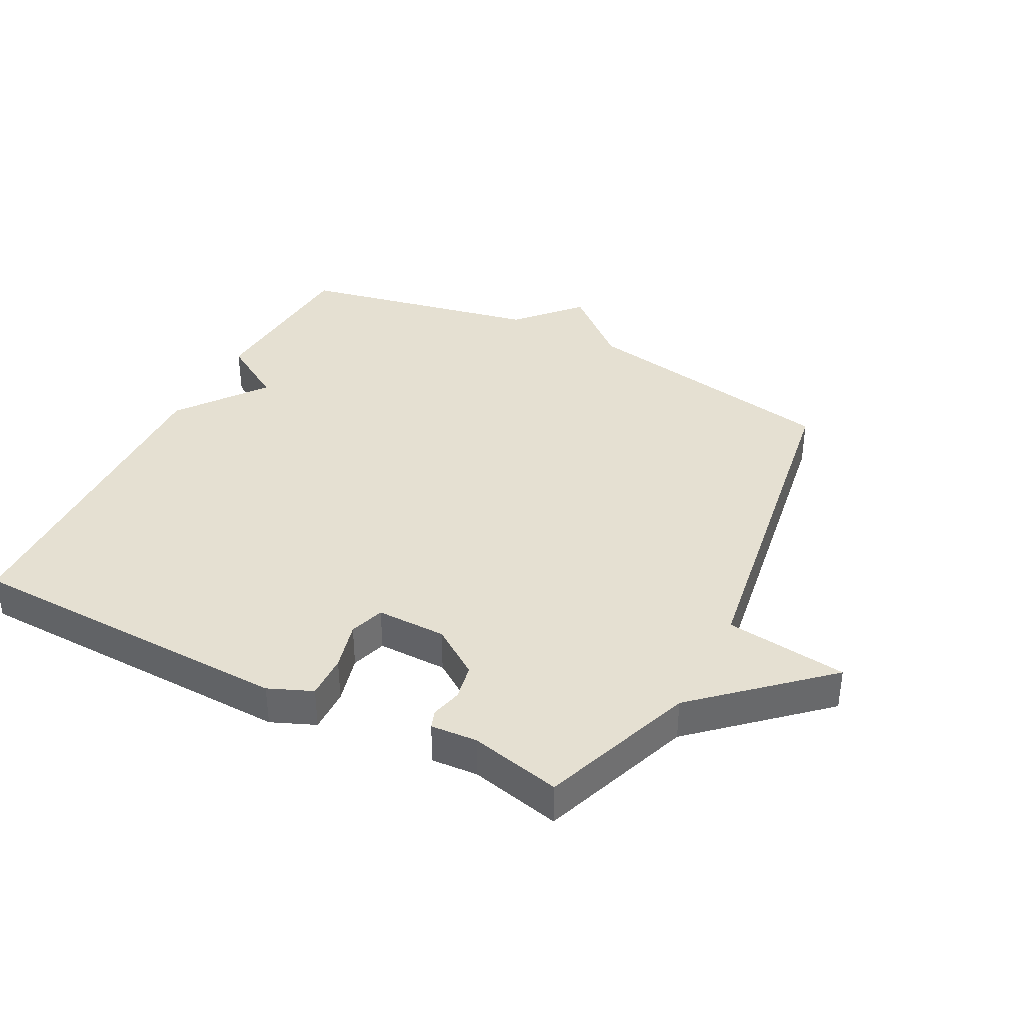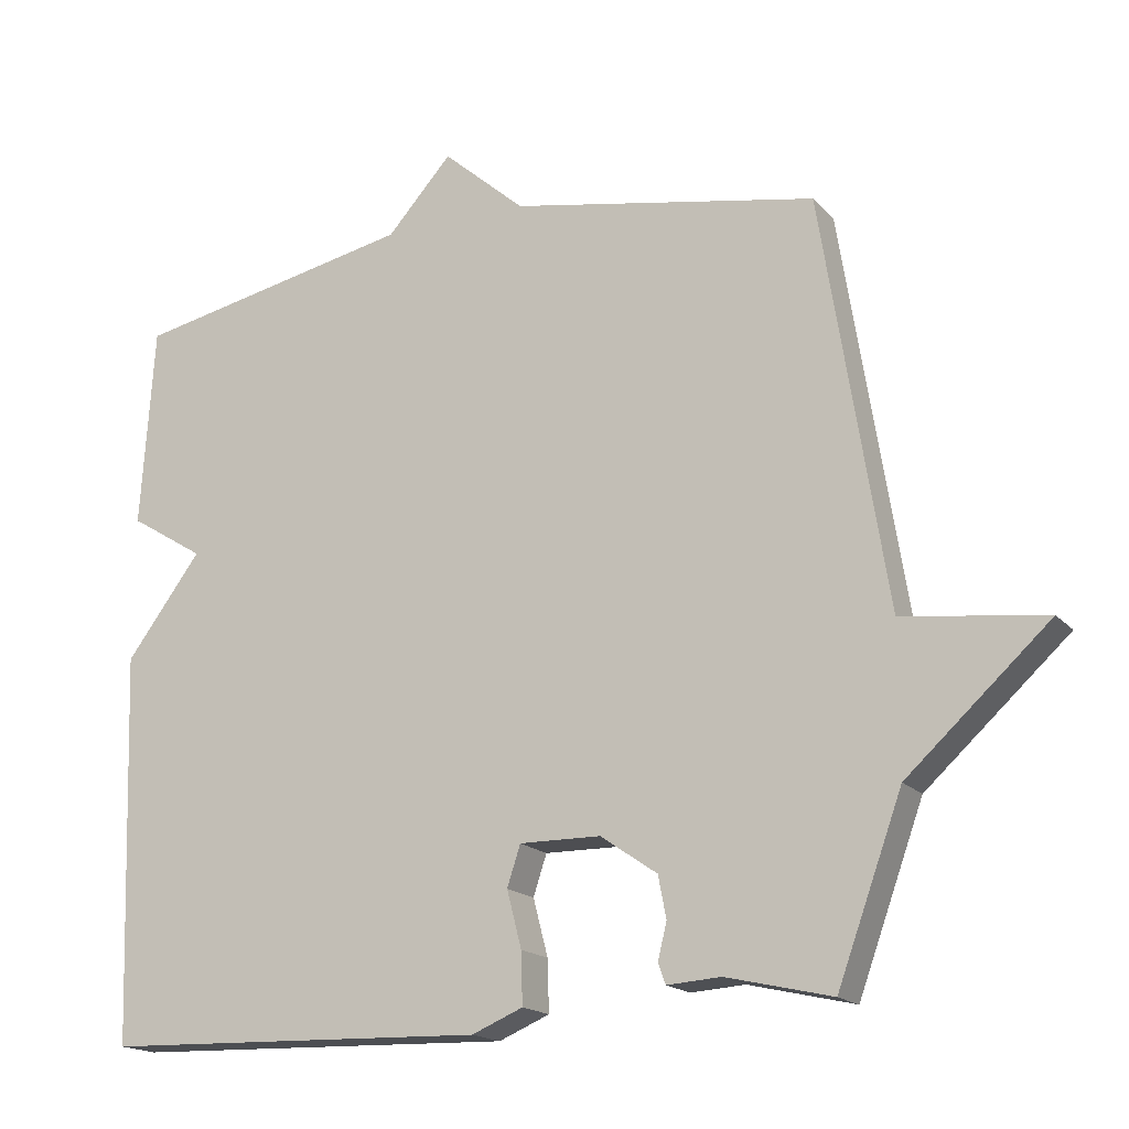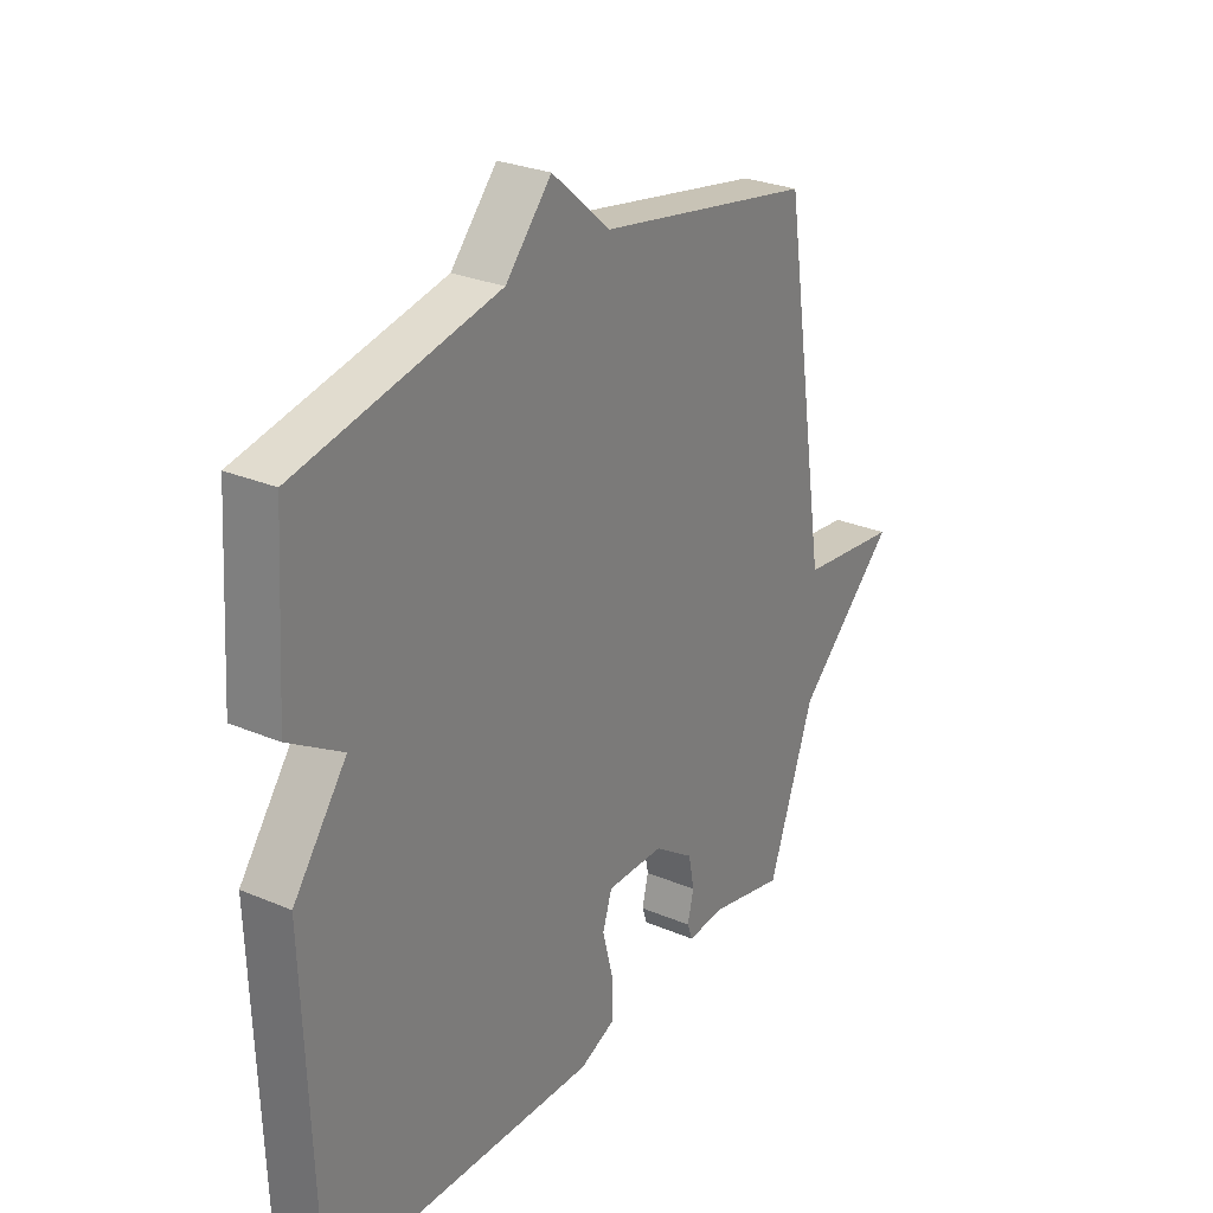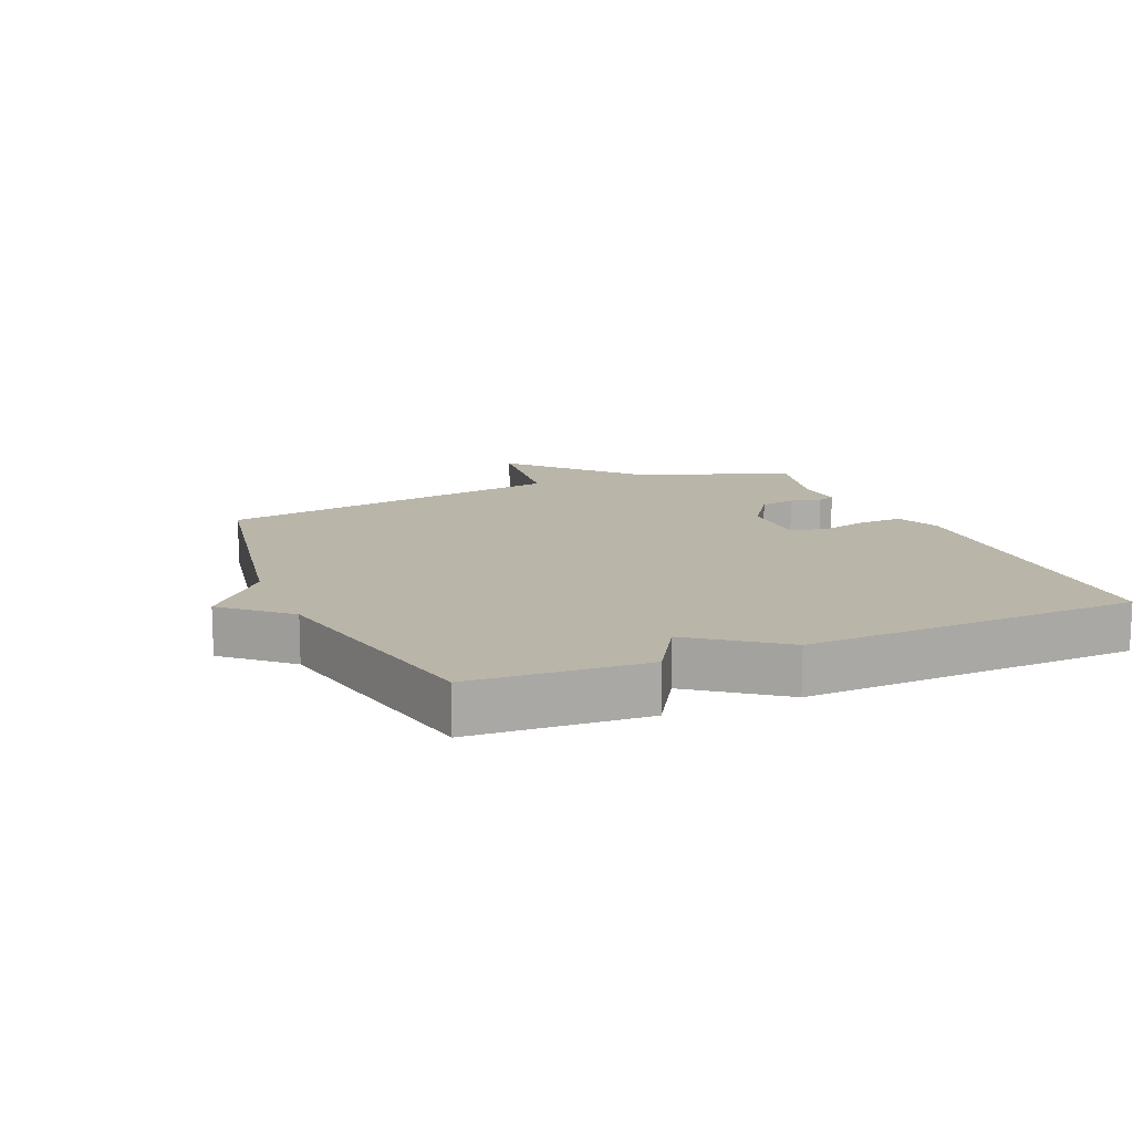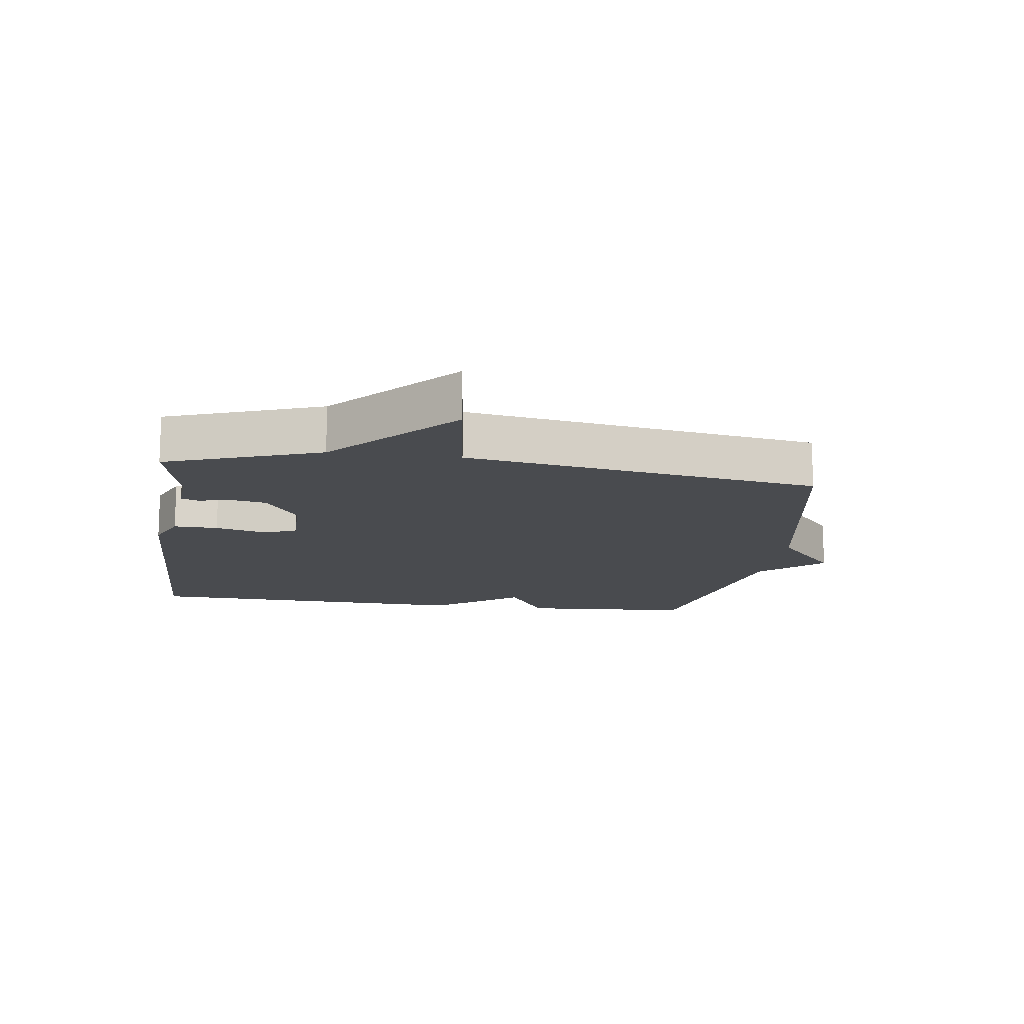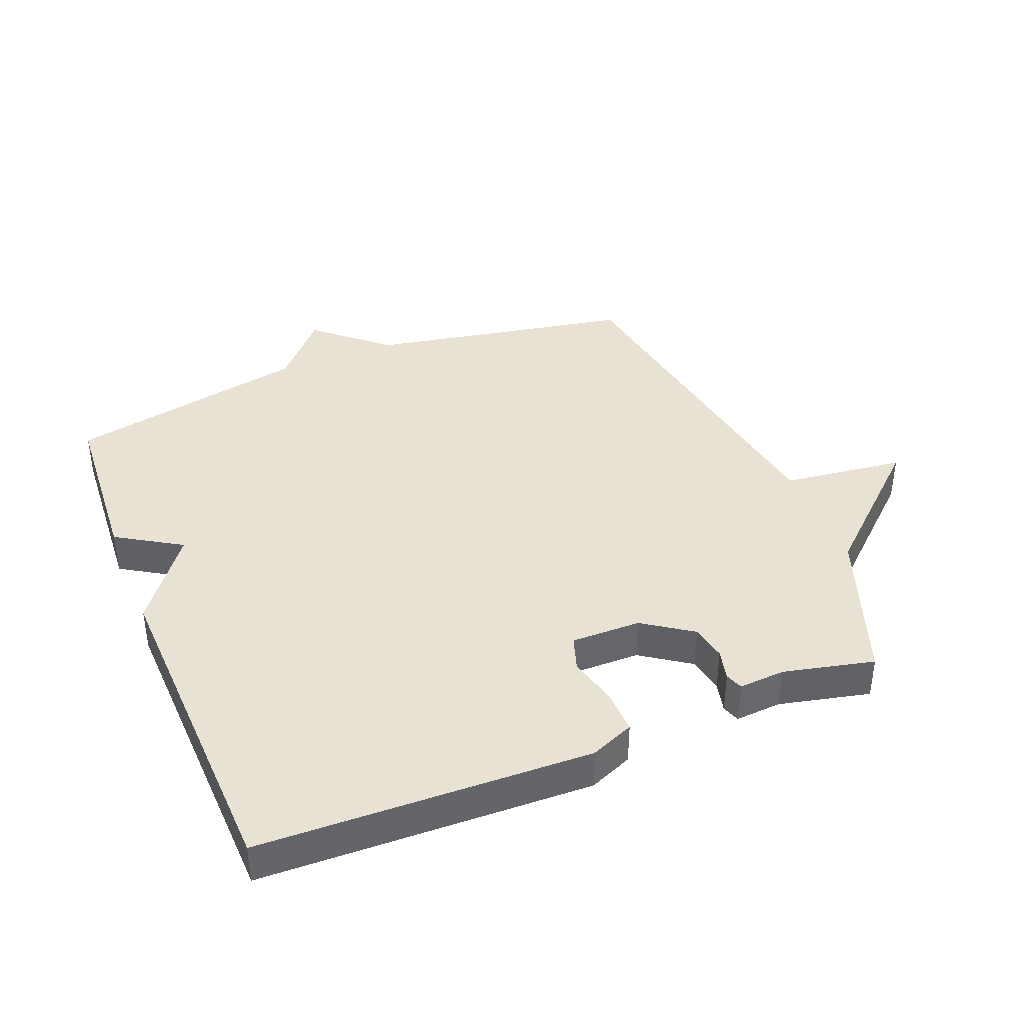
<metadata>
{"format":"obj","ext":"obj","renderer":"f3d","projection":"perspective","resolution":1024,"background":"white","views":[{"elev":37.7,"azim":-152.6,"up":"+Y"},{"elev":-17.3,"azim":-152.9,"up":"+Z"},{"elev":27.9,"azim":122.8,"up":"+Z"},{"elev":13.5,"azim":67.0,"up":"+Y"},{"elev":-14.0,"azim":-98.1,"up":"+Y"},{"elev":39.8,"azim":158.1,"up":"+Y"}]}
</metadata>
<code>
v -0.5 0.07 -0.5
v -0.588 0.07 -0.258
v -0.781 0.07 -0.082
v -0.588 0.07 -0.058
v -0.5 0.07 0.5
v -0.083 0.07 0.578
v 0.029 0.07 0.676
v 0.117 0.07 0.578
v 0.5 0.07 0.5
v 0.518 0.07 0.227
v 0.416 0.07 0.164
v 0.518 0.07 0.027
v 0.5 0.07 -0.5
v -0.023 0.07 -0.515
v -0.092 0.07 -0.486
v -0.09 0.07 -0.416
v -0.07 0.07 -0.339
v -0.088 0.07 -0.284
v -0.198 0.07 -0.285
v -0.275 0.07 -0.338
v -0.286 0.07 -0.395
v -0.274 0.07 -0.444
v -0.284 0.07 -0.472
v -0.357 0.07 -0.467
v -0.5 0 -0.5
v -0.588 0 -0.258
v -0.781 0 -0.082
v -0.588 0 -0.058
v -0.5 0 0.5
v -0.083 0 0.578
v 0.029 0 0.676
v 0.117 0 0.578
v 0.5 0 0.5
v 0.518 0 0.227
v 0.416 0 0.164
v 0.518 0 0.027
v 0.5 0 -0.5
v -0.023 0 -0.515
v -0.092 0 -0.486
v -0.09 0 -0.416
v -0.07 0 -0.339
v -0.088 0 -0.284
v -0.198 0 -0.285
v -0.275 0 -0.338
v -0.286 0 -0.395
v -0.274 0 -0.444
v -0.284 0 -0.472
v -0.357 0 -0.467
f 21 22 23 24
f 24 1 2
f 21 24 2
f 20 21 2
f 2 3 4
f 20 2 4
f 19 20 4
f 4 5 6
f 19 4 6
f 18 19 6
f 6 7 8
f 18 6 8
f 17 18 8
f 15 16 17
f 14 15 17
f 13 14 17
f 12 13 17
f 11 12 17
f 11 17 8 9
f 9 10 11
f 48 47 46 45
f 26 25 48
f 26 48 45
f 26 45 44
f 28 27 26
f 28 26 44
f 28 44 43
f 30 29 28
f 30 28 43
f 30 43 42
f 32 31 30
f 32 30 42
f 32 42 41
f 41 40 39
f 41 39 38
f 41 38 37
f 41 37 36
f 41 36 35
f 33 32 41 35
f 35 34 33
f 1 25 26 2
f 2 26 27 3
f 3 27 28 4
f 4 28 29 5
f 5 29 30 6
f 6 30 31 7
f 7 31 32 8
f 8 32 33 9
f 9 33 34 10
f 10 34 35 11
f 11 35 36 12
f 12 36 37 13
f 13 37 38 14
f 14 38 39 15
f 15 39 40 16
f 16 40 41 17
f 17 41 42 18
f 18 42 43 19
f 19 43 44 20
f 20 44 45 21
f 21 45 46 22
f 22 46 47 23
f 23 47 48 24
f 24 48 25 1

</code>
